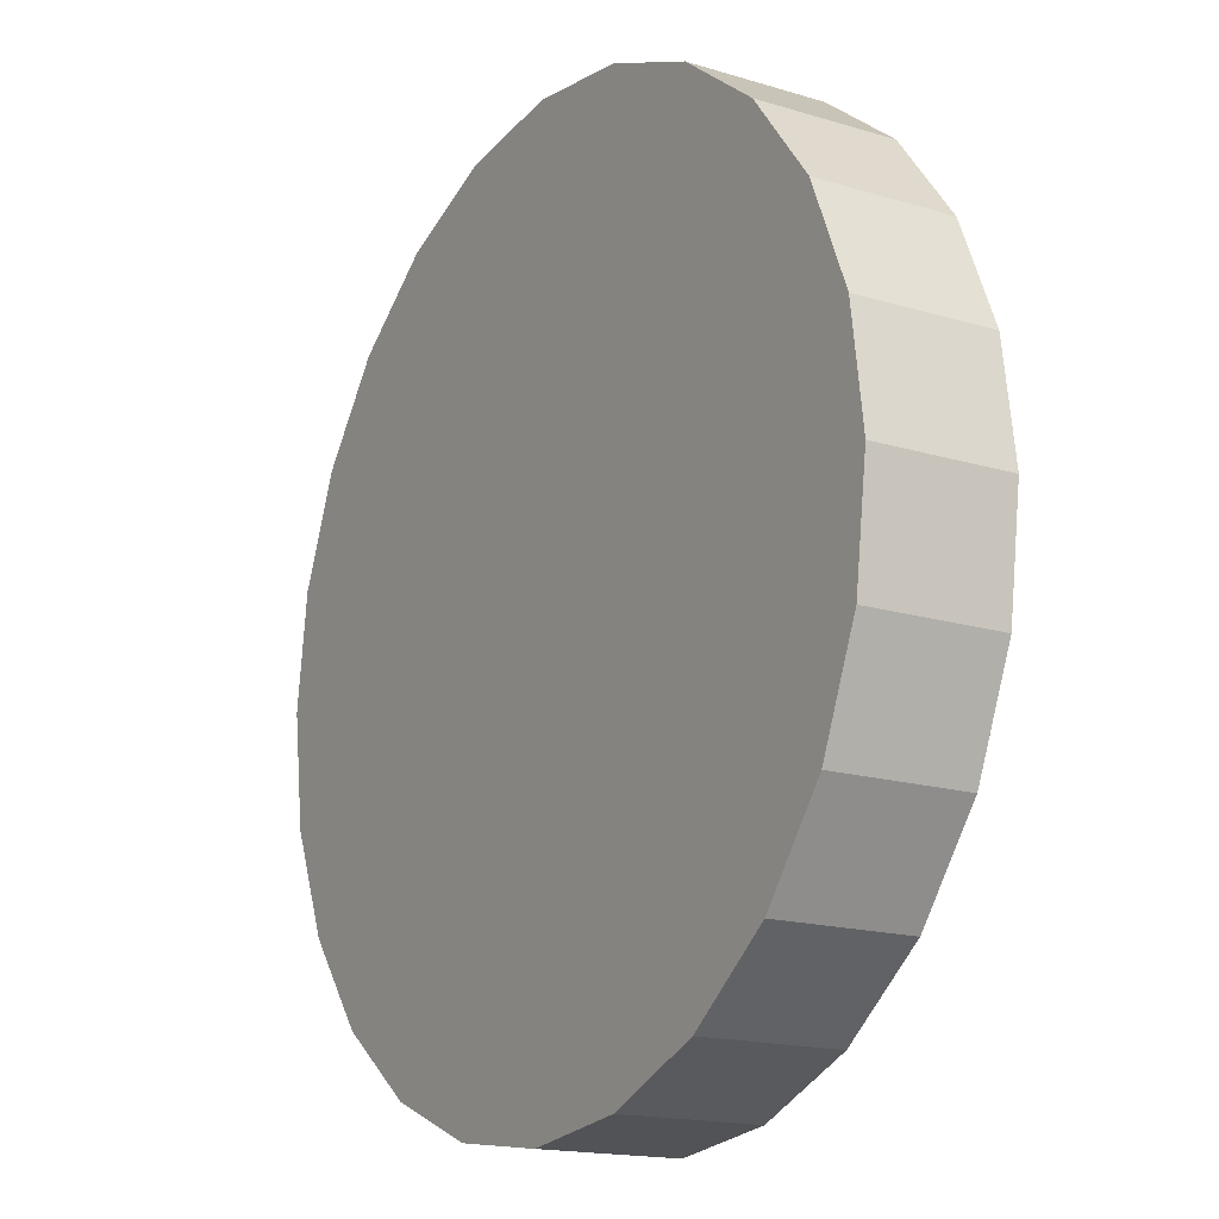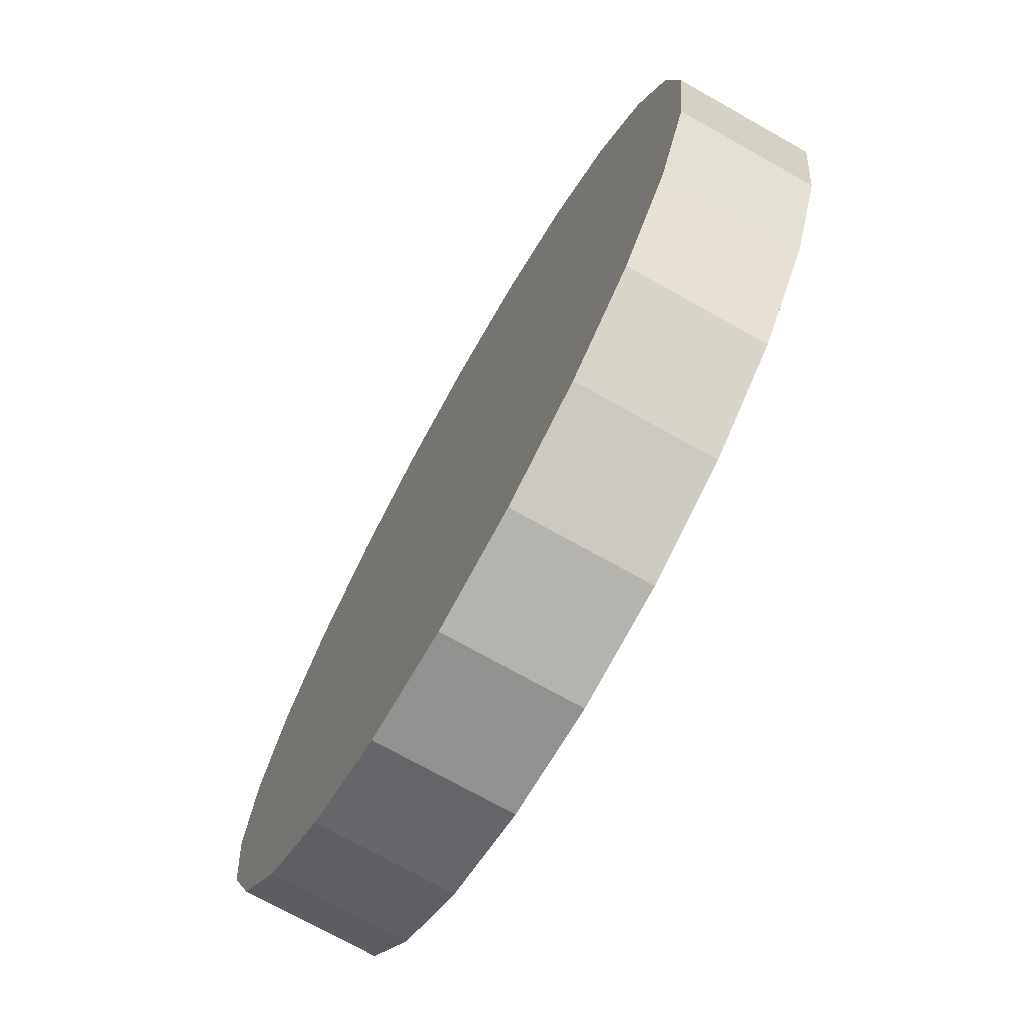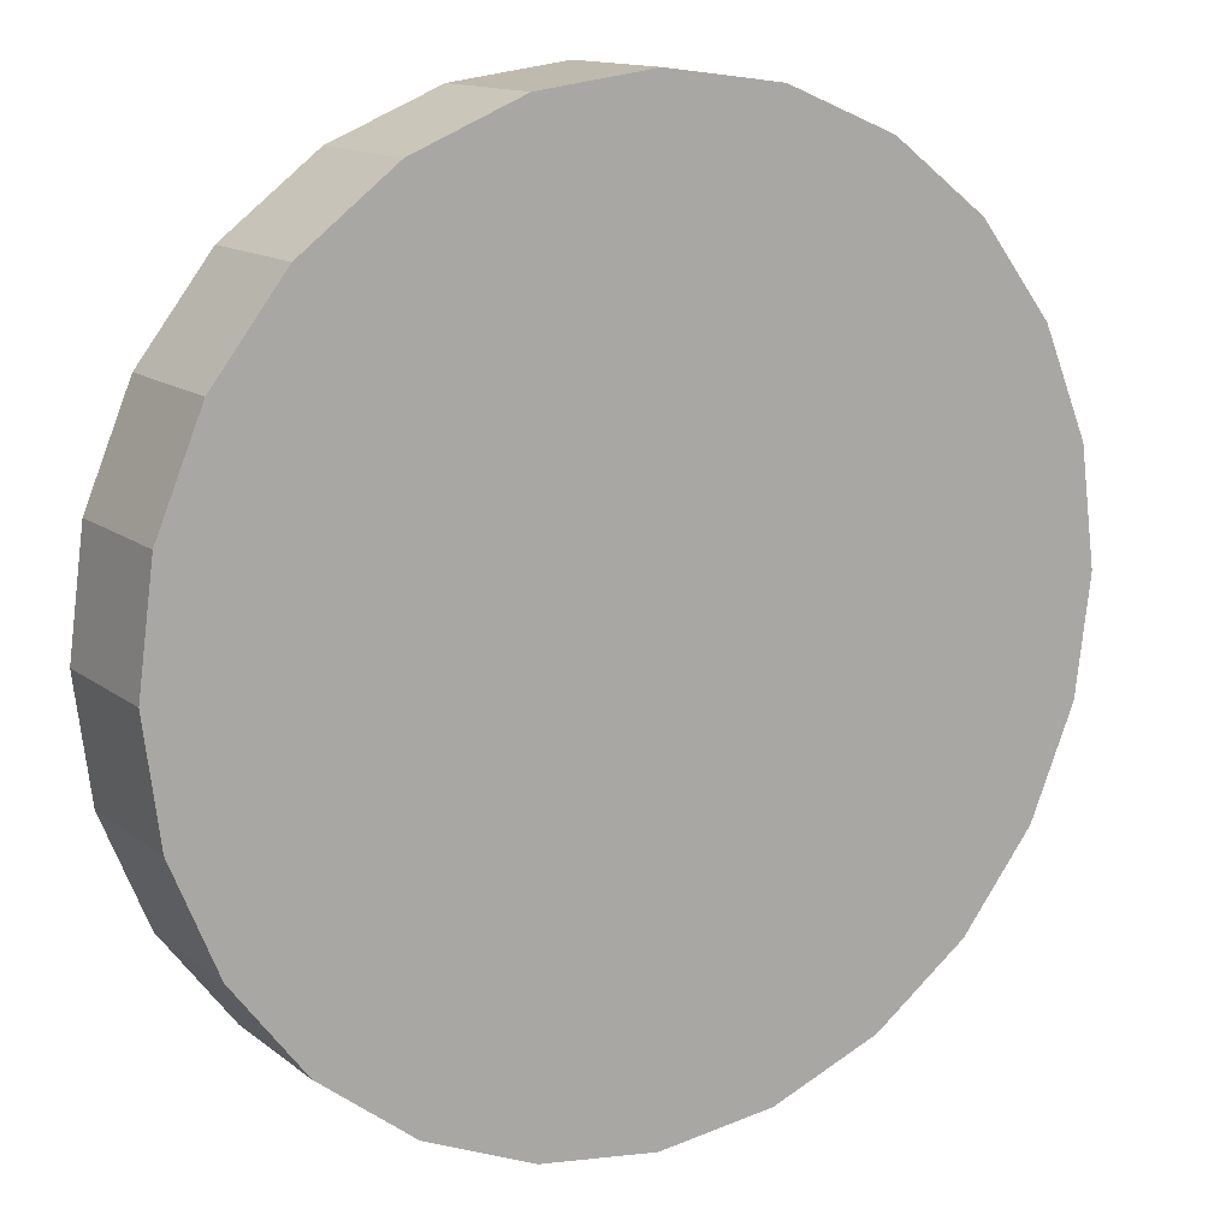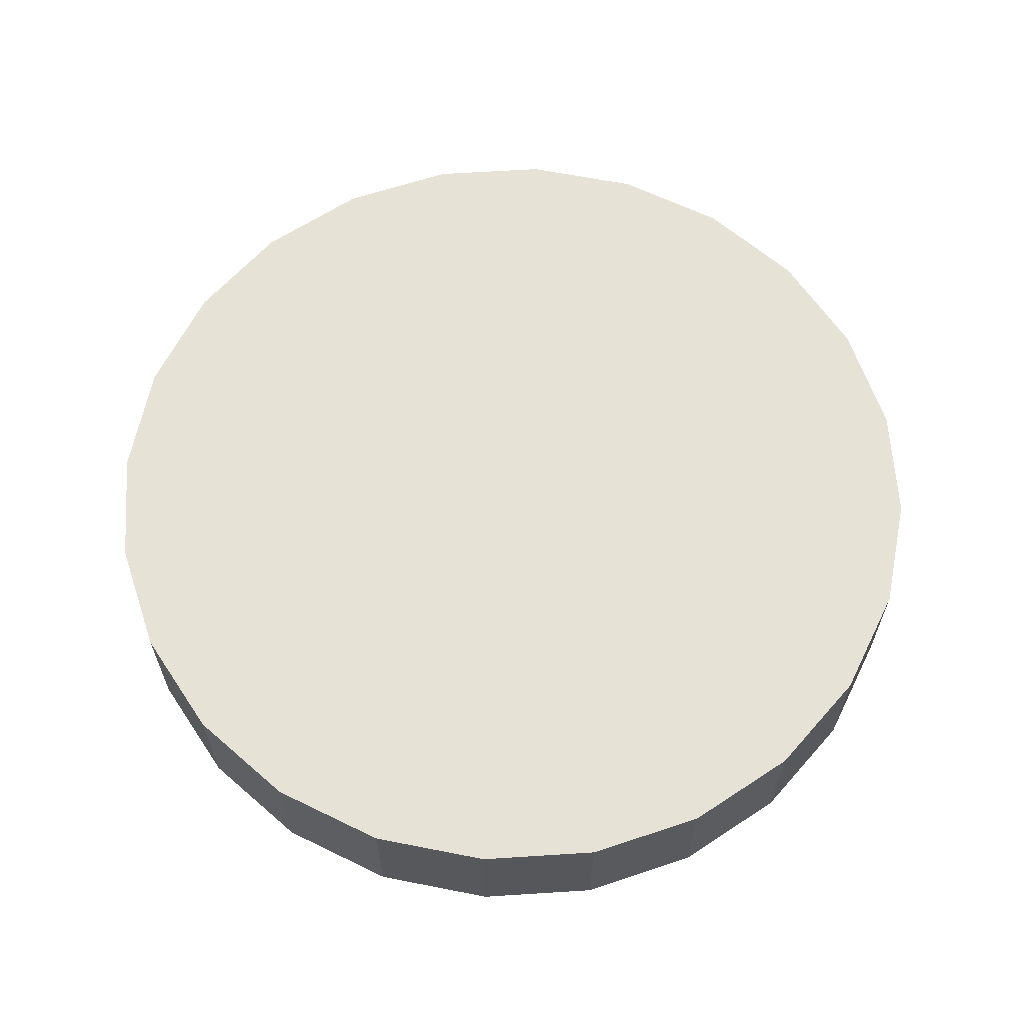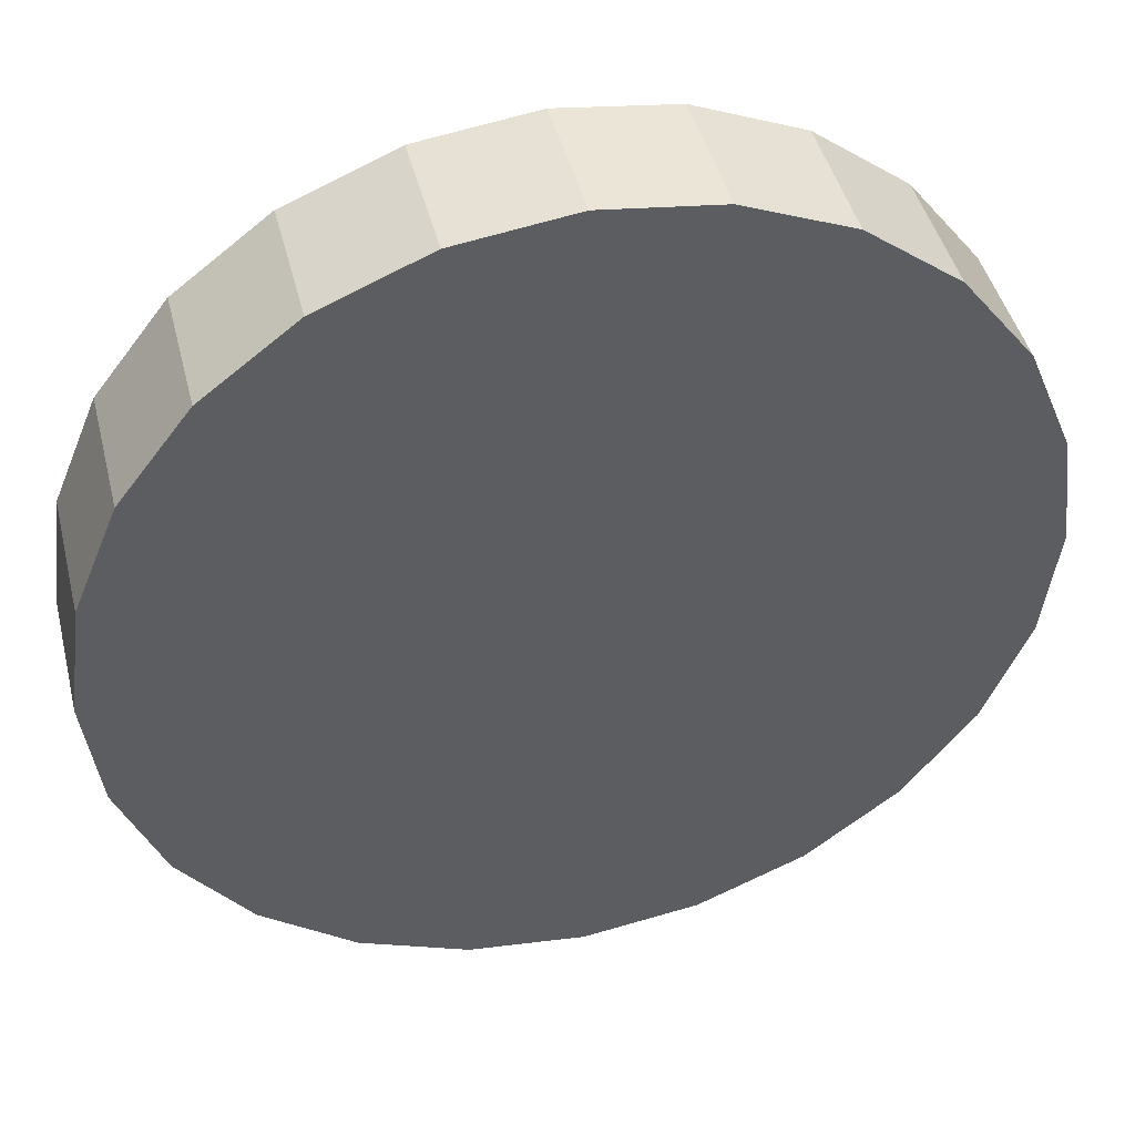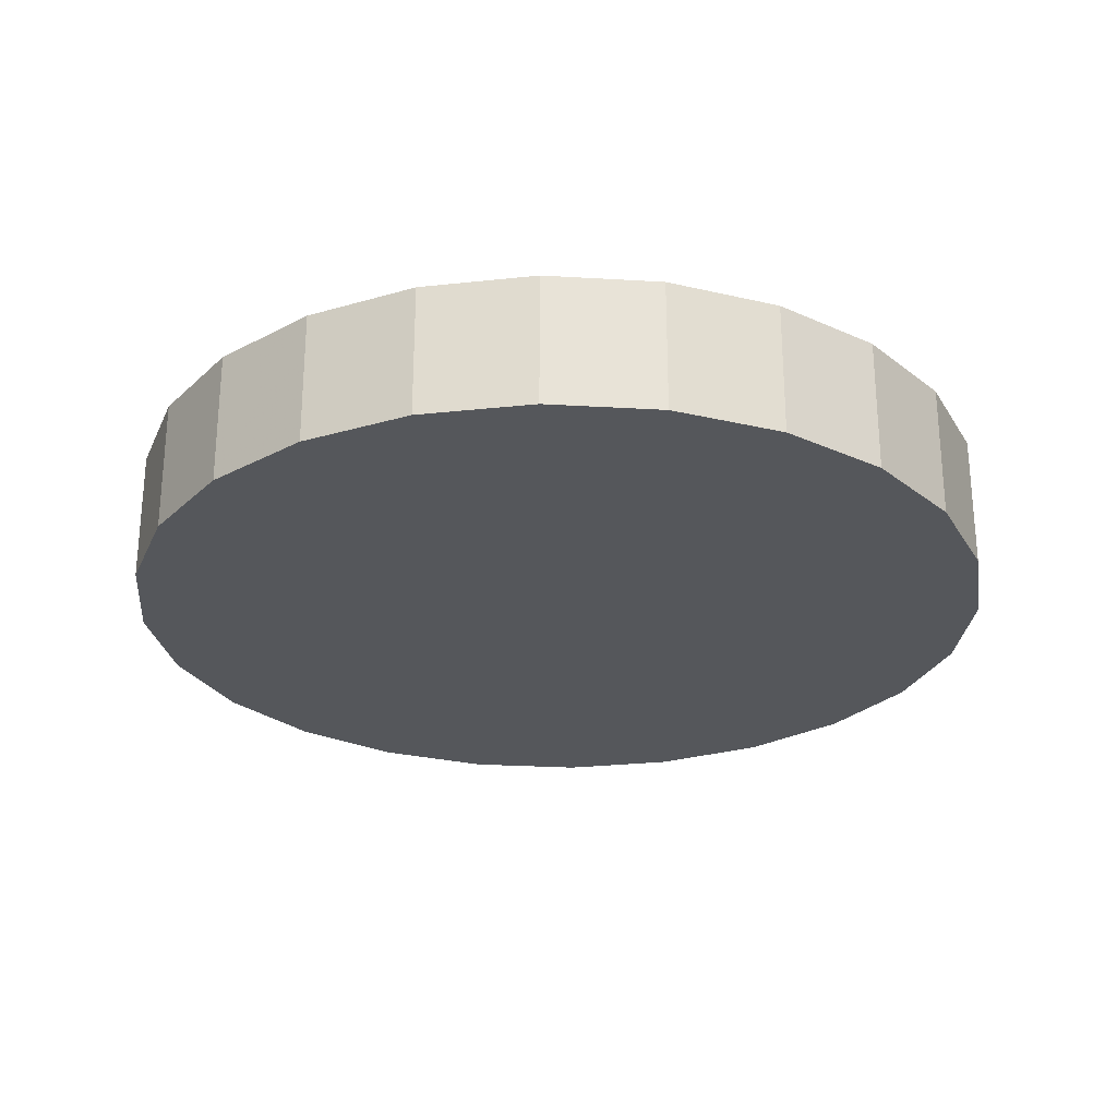
<metadata>
{"format":"obj","ext":"obj","renderer":"f3d","projection":"perspective","resolution":1024,"background":"white","views":[{"elev":-16.5,"azim":-121.9,"up":"+Y"},{"elev":-73.2,"azim":-119.3,"up":"+Y"},{"elev":13.3,"azim":148.8,"up":"+Y"},{"elev":63.0,"azim":-71.2,"up":"+Z"},{"elev":44.6,"azim":-13.9,"up":"+Y"},{"elev":-26.5,"azim":152.2,"up":"+Z"}]}
</metadata>
<code>
o 1
v 0 0.0098 0.0204
v 0.002536 0.009466 0.0204
v 0.0049 0.008487 0.0204
v 0.00693 0.00693 0.0204
v 0.008487 0.0049 0.0204
v 0.009466 0.002536 0.0204
v 0.0098 0 0.0204
v 0.009466 -0.002536 0.0204
v 0.008487 -0.0049 0.0204
v 0.00693 -0.00693 0.0204
v 0.0049 -0.008487 0.0204
v 0.002536 -0.009466 0.0204
v 0 -0.0098 0.0204
v -0.002536 -0.009466 0.0204
v -0.0049 -0.008487 0.0204
v -0.00693 -0.00693 0.0204
v -0.008487 -0.0049 0.0204
v -0.009466 -0.002536 0.0204
v -0.0098 0 0.0204
v -0.009466 0.002536 0.0204
v -0.008487 0.0049 0.0204
v -0.00693 0.00693 0.0204
v -0.0049 0.008487 0.0204
v -0.002536 0.009466 0.0204
v 0.002536 0.009466 0.0204
v 0 0.0098 0.0204
v 0 0.0098 0.0174
v 0.002536 0.009466 0.0174
v 0.0049 0.008487 0.0204
v 0.002536 0.009466 0.0204
v 0.002536 0.009466 0.0174
v 0.0049 0.008487 0.0174
v 0.00693 0.00693 0.0204
v 0.0049 0.008487 0.0204
v 0.0049 0.008487 0.0174
v 0.00693 0.00693 0.0174
v 0.008487 0.0049 0.0204
v 0.00693 0.00693 0.0204
v 0.00693 0.00693 0.0174
v 0.008487 0.0049 0.0174
v 0.009466 0.002536 0.0204
v 0.008487 0.0049 0.0204
v 0.008487 0.0049 0.0174
v 0.009466 0.002536 0.0174
v 0.0098 0 0.0204
v 0.009466 0.002536 0.0204
v 0.009466 0.002536 0.0174
v 0.0098 0 0.0174
v 0.009466 -0.002536 0.0204
v 0.0098 0 0.0204
v 0.0098 0 0.0174
v 0.009466 -0.002536 0.0174
v 0.008487 -0.0049 0.0204
v 0.009466 -0.002536 0.0204
v 0.009466 -0.002536 0.0174
v 0.008487 -0.0049 0.0174
v 0.00693 -0.00693 0.0204
v 0.008487 -0.0049 0.0204
v 0.008487 -0.0049 0.0174
v 0.00693 -0.00693 0.0174
v 0.0049 -0.008487 0.0204
v 0.00693 -0.00693 0.0204
v 0.00693 -0.00693 0.0174
v 0.0049 -0.008487 0.0174
v 0.002536 -0.009466 0.0204
v 0.0049 -0.008487 0.0204
v 0.0049 -0.008487 0.0174
v 0.002536 -0.009466 0.0174
v 0 -0.0098 0.0204
v 0.002536 -0.009466 0.0204
v 0.002536 -0.009466 0.0174
v 0 -0.0098 0.0174
v 0 -0.0098 0.0204
v 0 -0.0098 0.0174
v -0.002536 -0.009466 0.0174
v -0.002536 -0.009466 0.0204
v -0.002536 -0.009466 0.0204
v -0.002536 -0.009466 0.0174
v -0.0049 -0.008487 0.0174
v -0.0049 -0.008487 0.0204
v -0.0049 -0.008487 0.0204
v -0.0049 -0.008487 0.0174
v -0.00693 -0.00693 0.0174
v -0.00693 -0.00693 0.0204
v -0.00693 -0.00693 0.0204
v -0.00693 -0.00693 0.0174
v -0.008487 -0.0049 0.0174
v -0.008487 -0.0049 0.0204
v -0.008487 -0.0049 0.0204
v -0.008487 -0.0049 0.0174
v -0.009466 -0.002536 0.0174
v -0.009466 -0.002536 0.0204
v -0.009466 -0.002536 0.0204
v -0.009466 -0.002536 0.0174
v -0.0098 0 0.0174
v -0.0098 0 0.0204
v -0.0098 0 0.0204
v -0.0098 0 0.0174
v -0.009466 0.002536 0.0174
v -0.009466 0.002536 0.0204
v -0.009466 0.002536 0.0204
v -0.009466 0.002536 0.0174
v -0.008487 0.0049 0.0174
v -0.008487 0.0049 0.0204
v -0.008487 0.0049 0.0204
v -0.008487 0.0049 0.0174
v -0.00693 0.00693 0.0174
v -0.00693 0.00693 0.0204
v -0.00693 0.00693 0.0204
v -0.00693 0.00693 0.0174
v -0.0049 0.008487 0.0174
v -0.0049 0.008487 0.0204
v -0.0049 0.008487 0.0204
v -0.0049 0.008487 0.0174
v -0.002536 0.009466 0.0174
v -0.002536 0.009466 0.0204
v -0.002536 0.009466 0.0204
v -0.002536 0.009466 0.0174
v 0 0.0098 0.0174
v 0 0.0098 0.0204
v 0 0.0098 0.0174
v -0.002536 0.009466 0.0174
v -0.0049 0.008487 0.0174
v -0.00693 0.00693 0.0174
v -0.008487 0.0049 0.0174
v -0.009466 0.002536 0.0174
v -0.0098 0 0.0174
v -0.009466 -0.002536 0.0174
v -0.008487 -0.0049 0.0174
v -0.00693 -0.00693 0.0174
v -0.0049 -0.008487 0.0174
v -0.002536 -0.009466 0.0174
v 0 -0.0098 0.0174
v 0.002536 -0.009466 0.0174
v 0.0049 -0.008487 0.0174
v 0.00693 -0.00693 0.0174
v 0.008487 -0.0049 0.0174
v 0.009466 -0.002536 0.0174
v 0.0098 0 0.0174
v 0.009466 0.002536 0.0174
v 0.008487 0.0049 0.0174
v 0.00693 0.00693 0.0174
v 0.0049 0.008487 0.0174
v 0.002536 0.009466 0.0174
f 24 23 22 21 20 19 18 17 16 15 14 13 12 11 10 9 8 7 6 5 4 3 2 1
f 28 27 26 25
f 32 31 30 29
f 36 35 34 33
f 40 39 38 37
f 44 43 42 41
f 48 47 46 45
f 52 51 50 49
f 56 55 54 53
f 60 59 58 57
f 64 63 62 61
f 68 67 66 65
f 72 71 70 69
f 76 75 74 73
f 80 79 78 77
f 84 83 82 81
f 88 87 86 85
f 92 91 90 89
f 96 95 94 93
f 100 99 98 97
f 104 103 102 101
f 108 107 106 105
f 112 111 110 109
f 116 115 114 113
f 120 119 118 117
f 144 143 142 141 140 139 138 137 136 135 134 133 132 131 130 129 128 127 126 125 124 123 122 121

</code>
